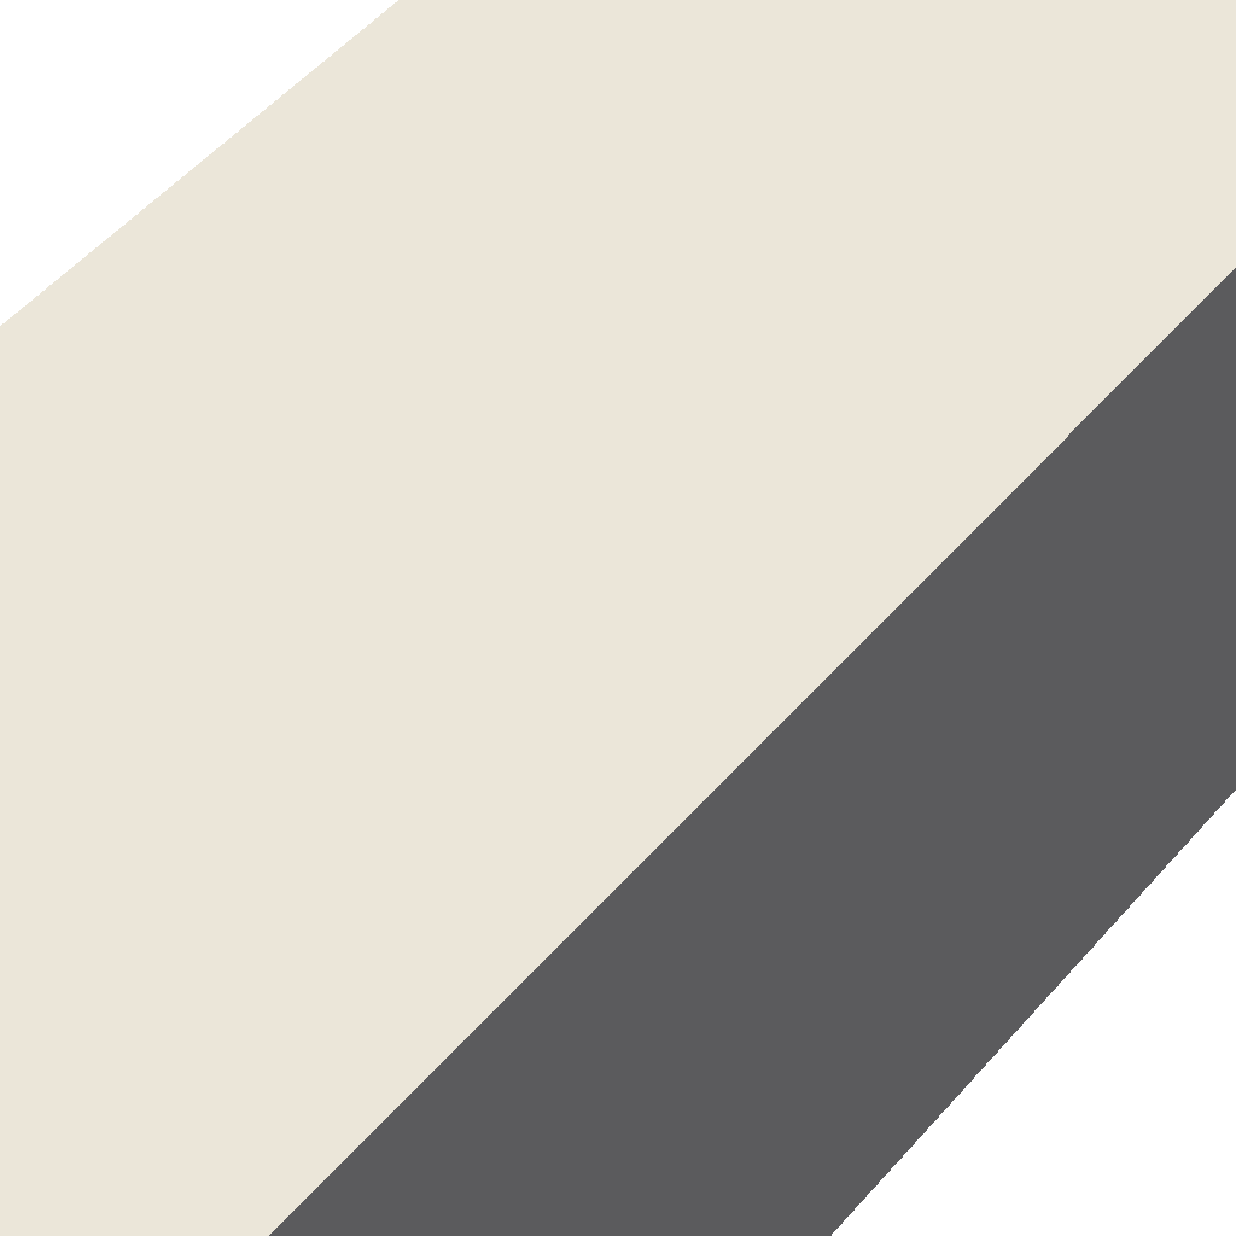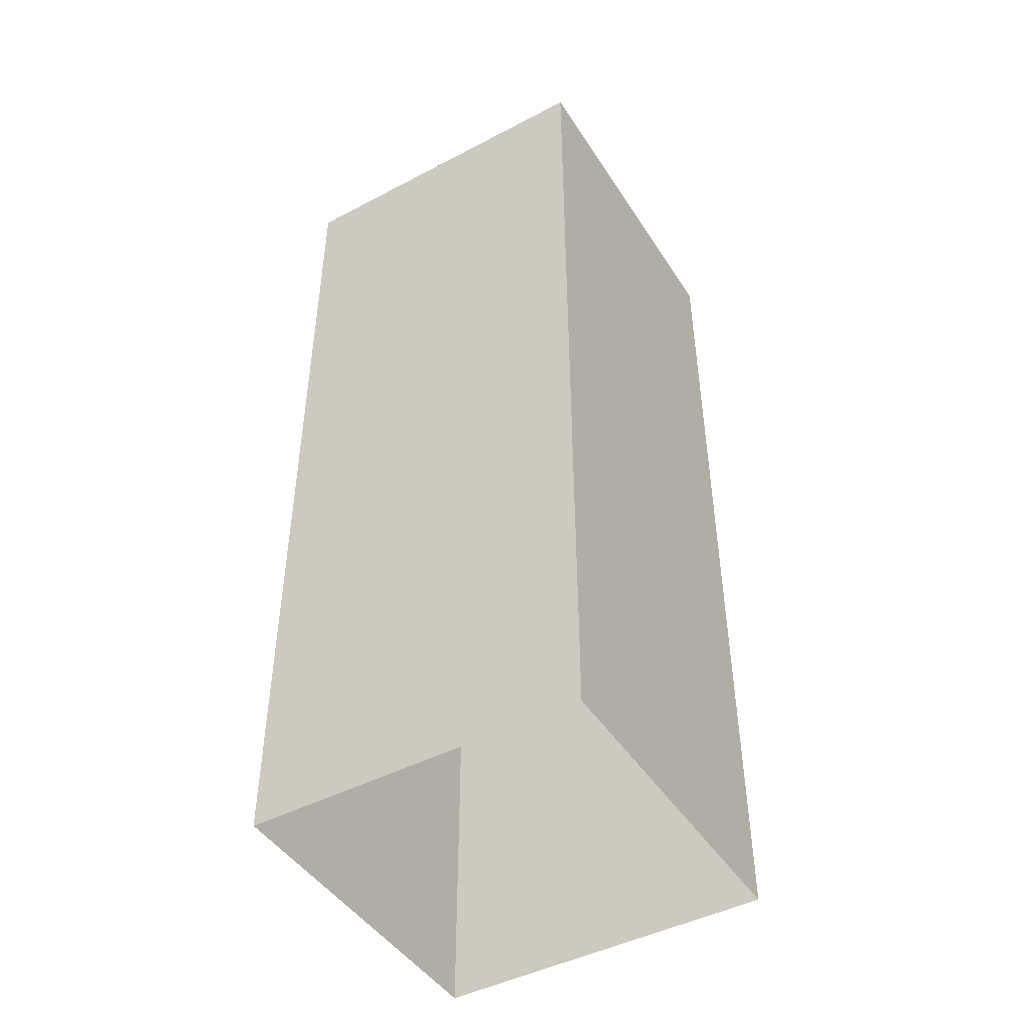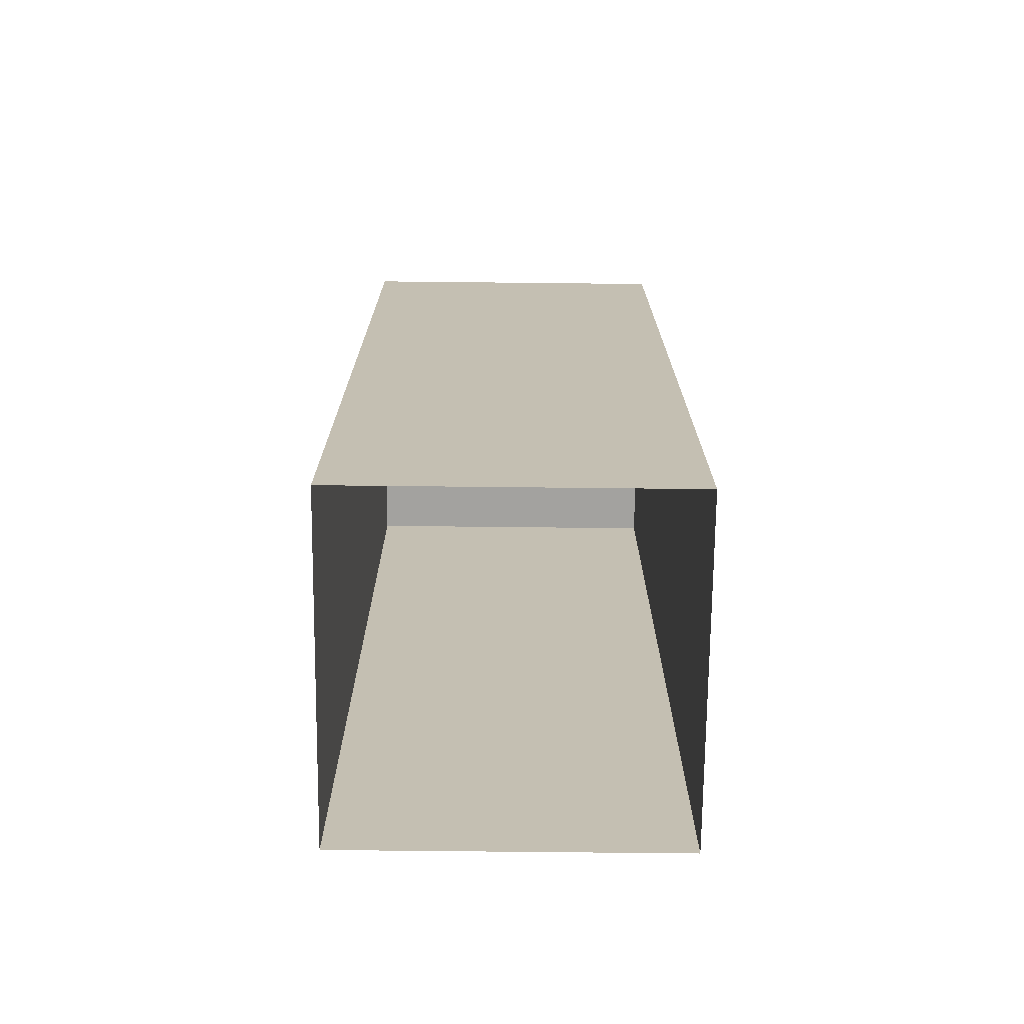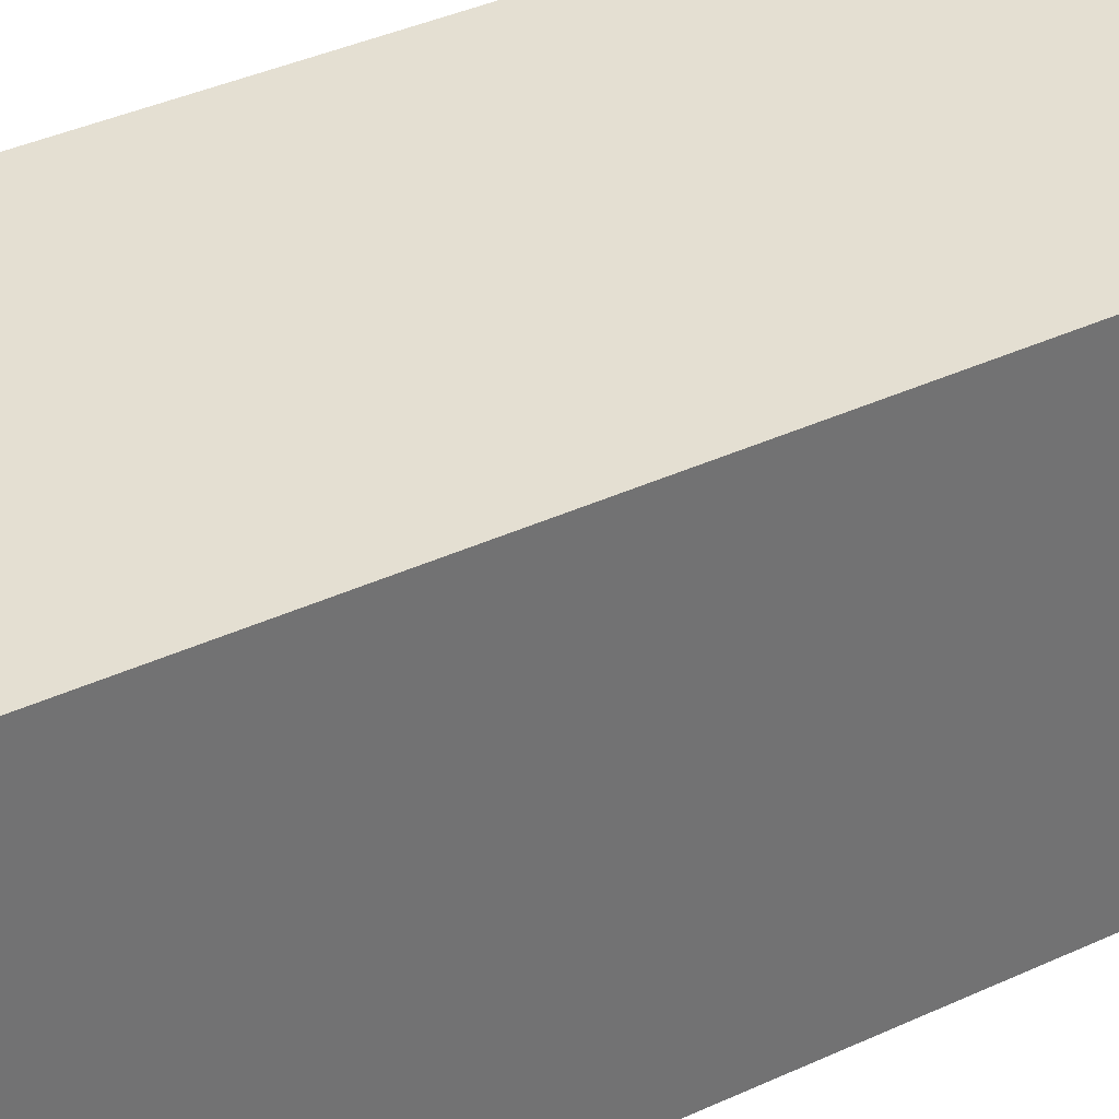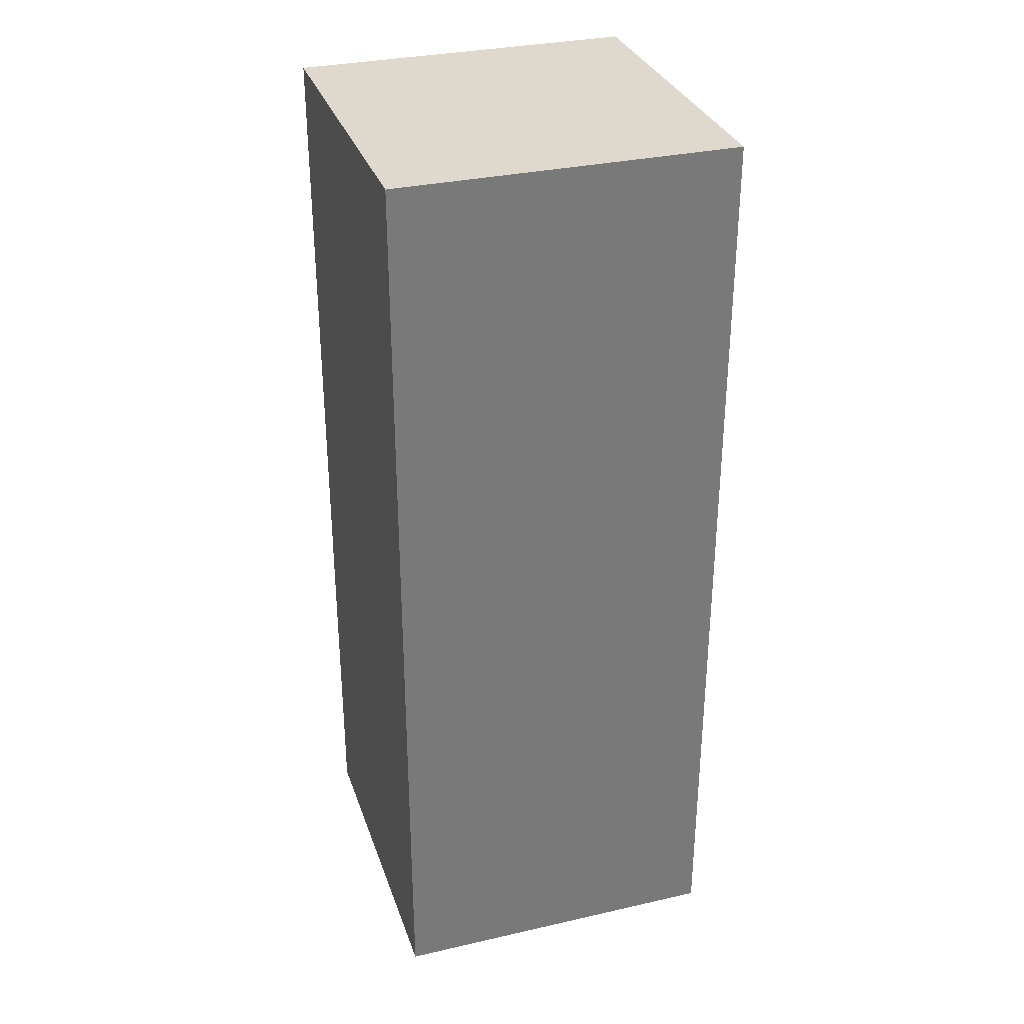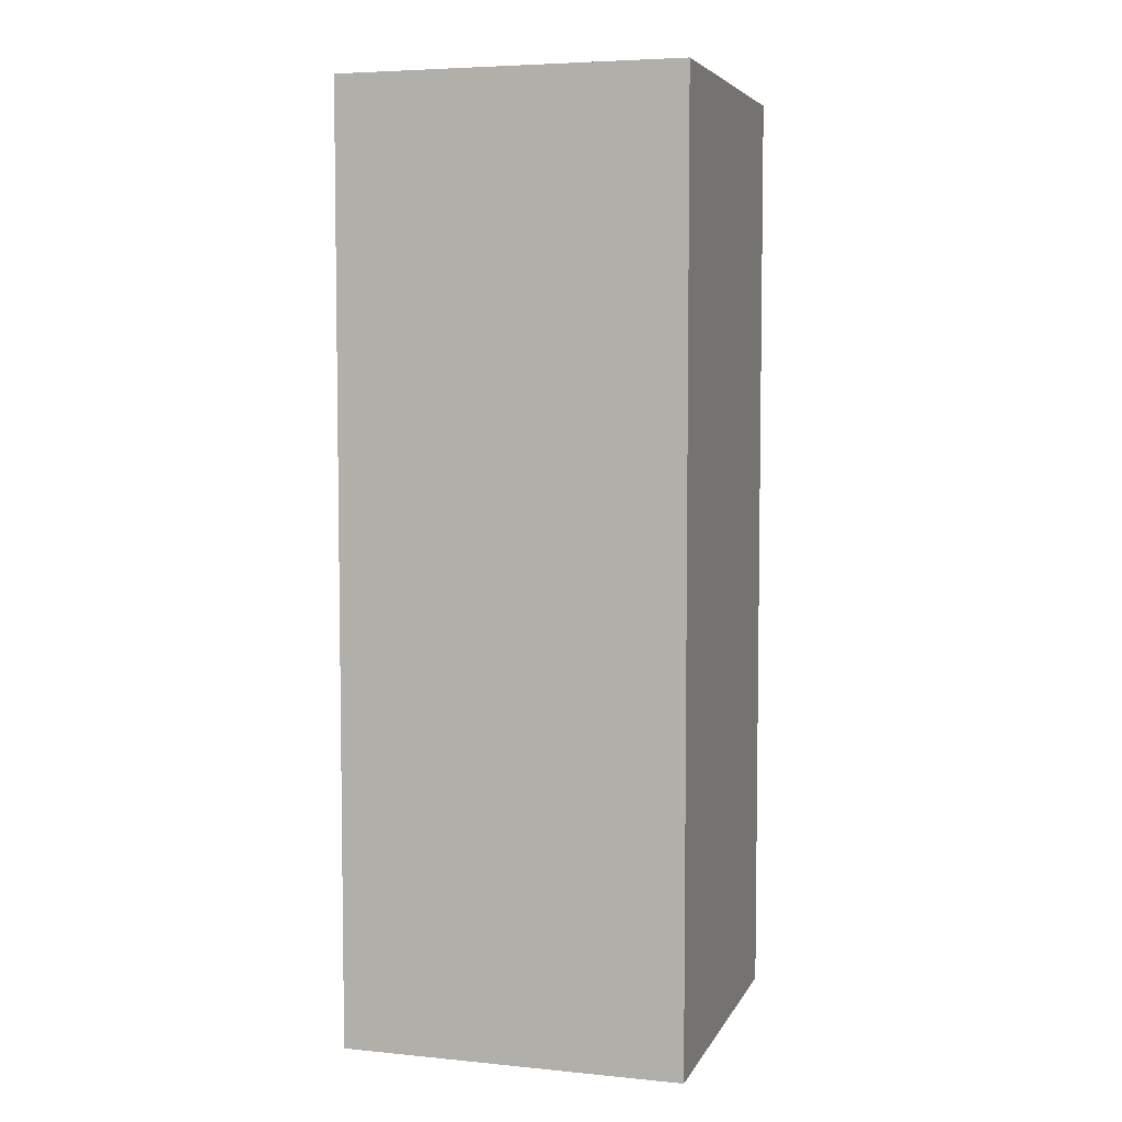
<metadata>
{"format":"obj","ext":"obj","renderer":"f3d","projection":"perspective","resolution":1024,"background":"white","views":[{"elev":46.9,"azim":-142.6,"up":"+Y"},{"elev":-45.9,"azim":121.0,"up":"+Z"},{"elev":-72.4,"azim":-90.6,"up":"+Z"},{"elev":36.9,"azim":-121.2,"up":"+Y"},{"elev":32.2,"azim":72.4,"up":"+Z"},{"elev":5.4,"azim":16.7,"up":"+Z"}]}
</metadata>
<code>
o Cube.001
v 1 -1 4.497
v -1 1 4.497
v -1 -1 4.497
v 1 1 -1
v -1 1 -1
v 1 1 4.497
v 1 -1 -1
v -1 -1 -1
f 1 2 3
f 2 4 5
f 6 7 4
f 3 5 8
f 1 8 7
f 1 6 2
f 2 6 4
f 6 1 7
f 3 2 5
f 1 3 8

</code>
